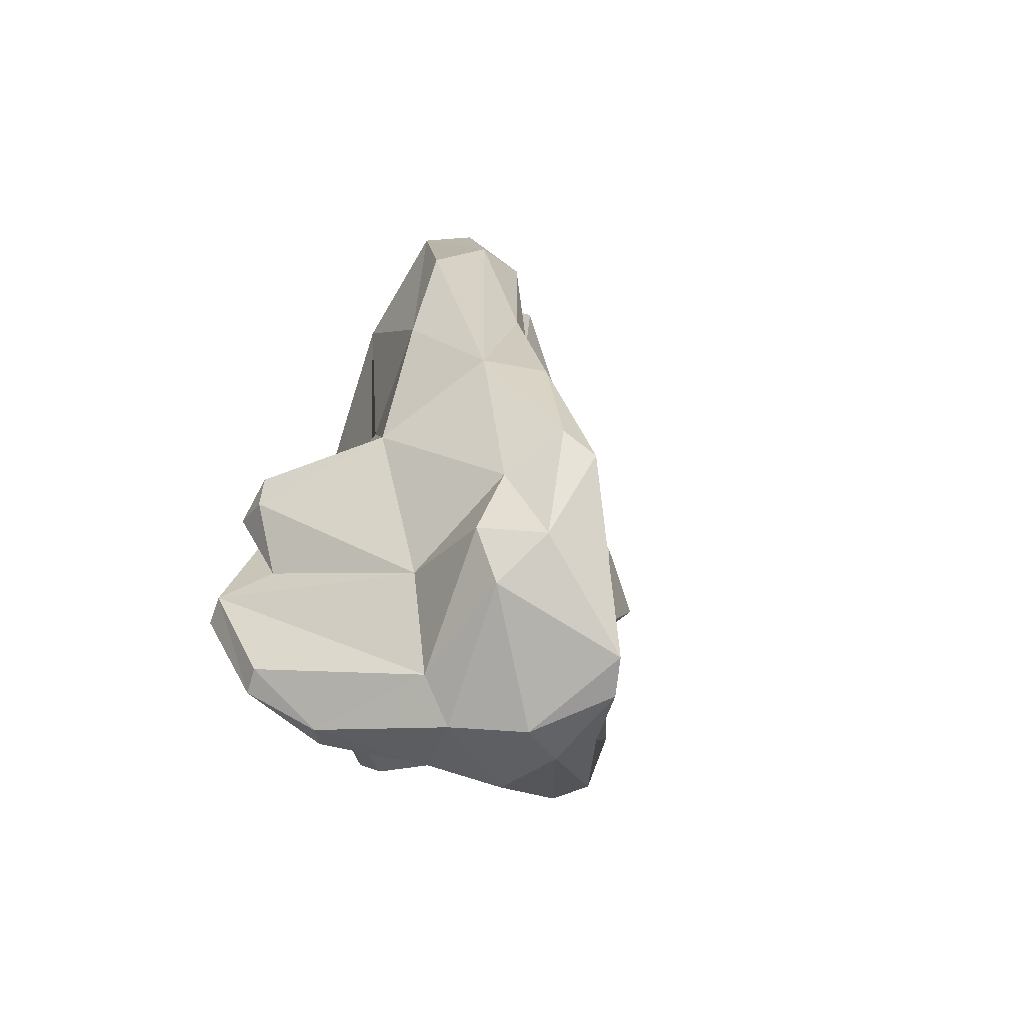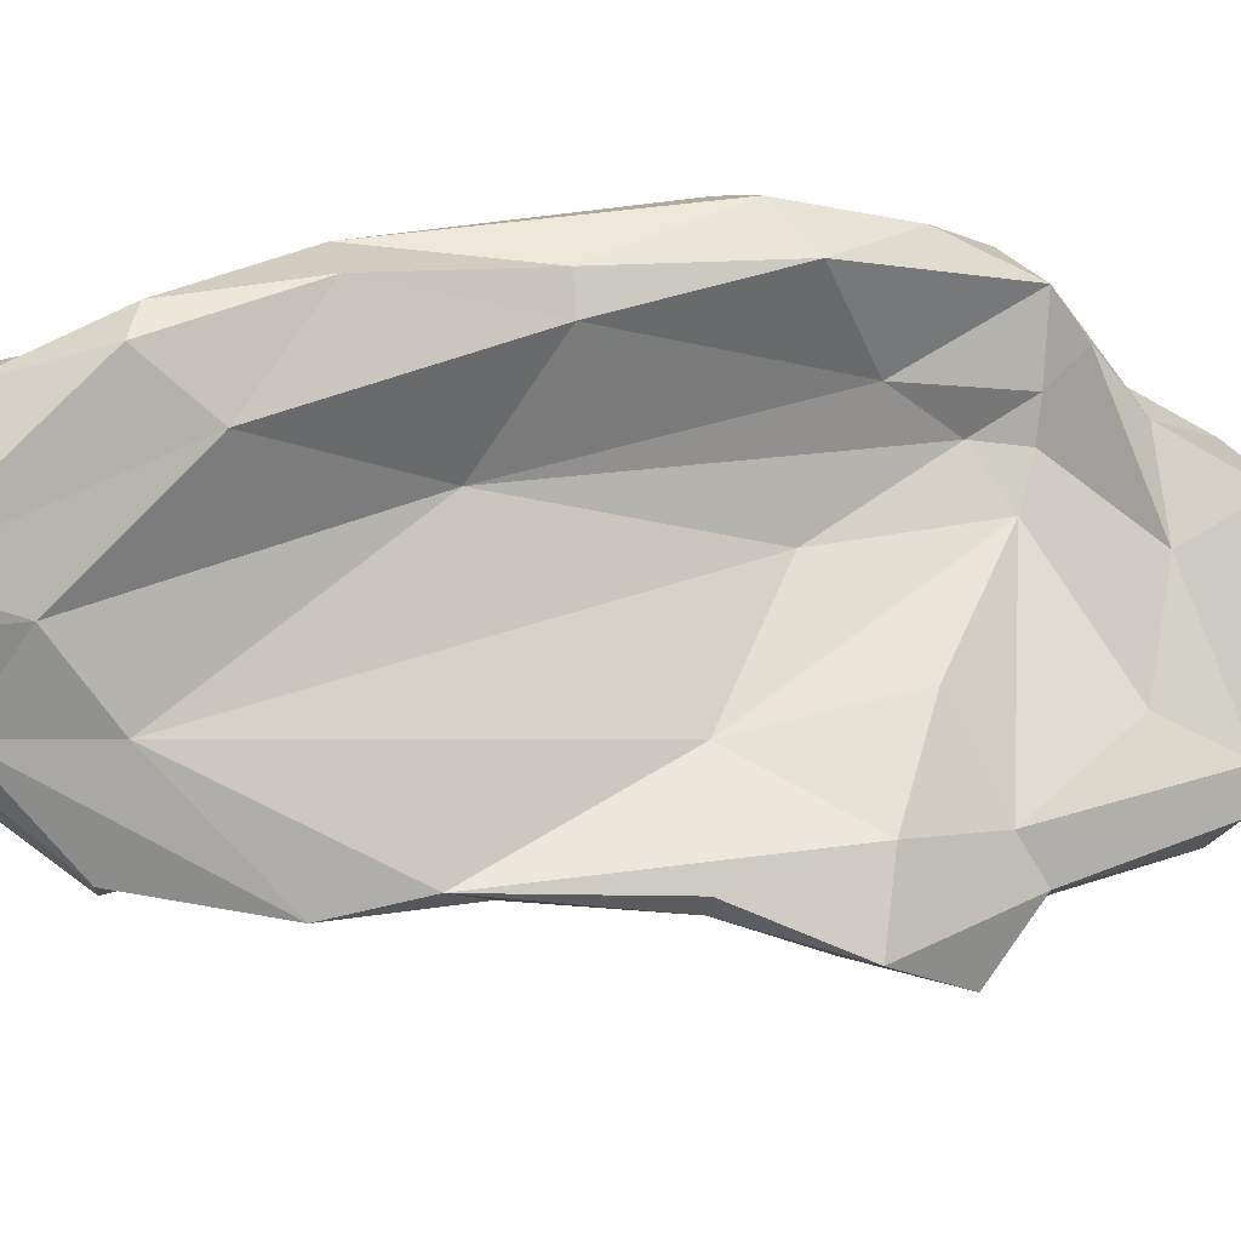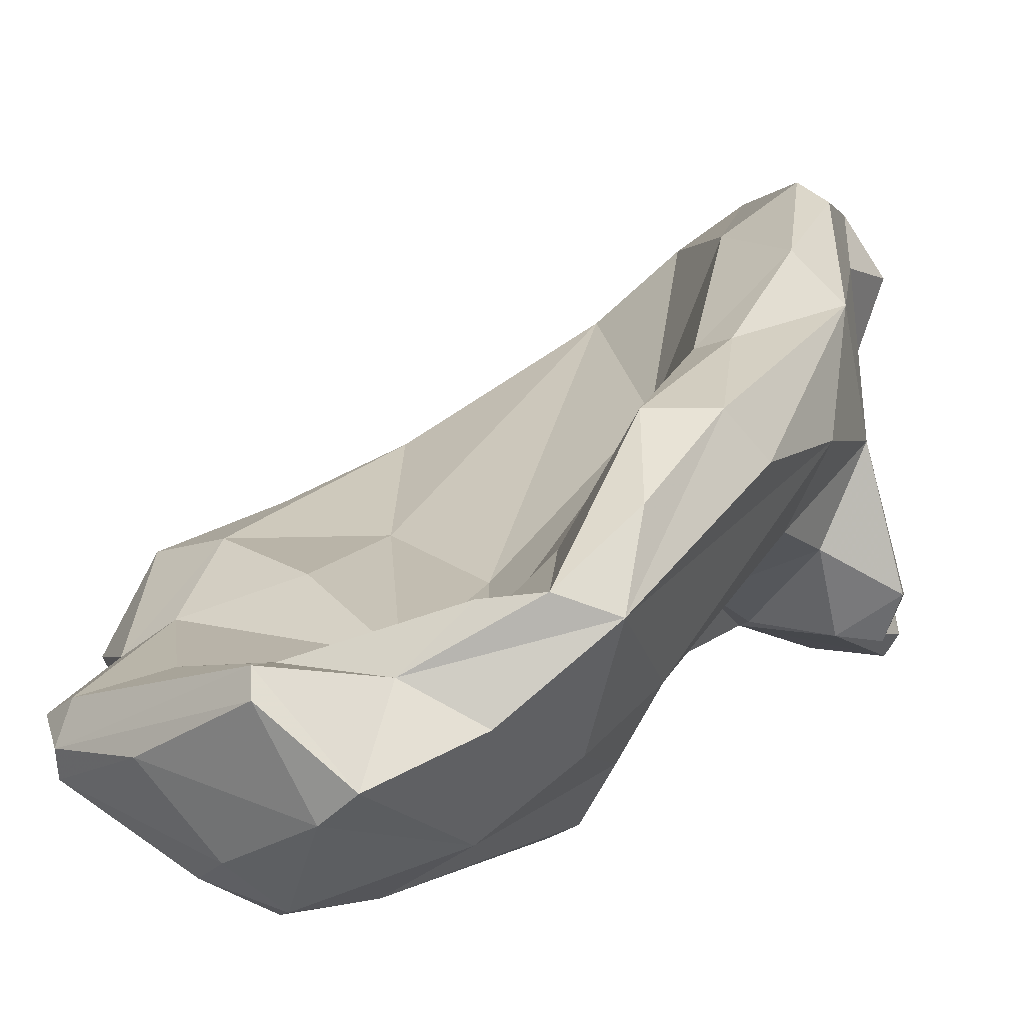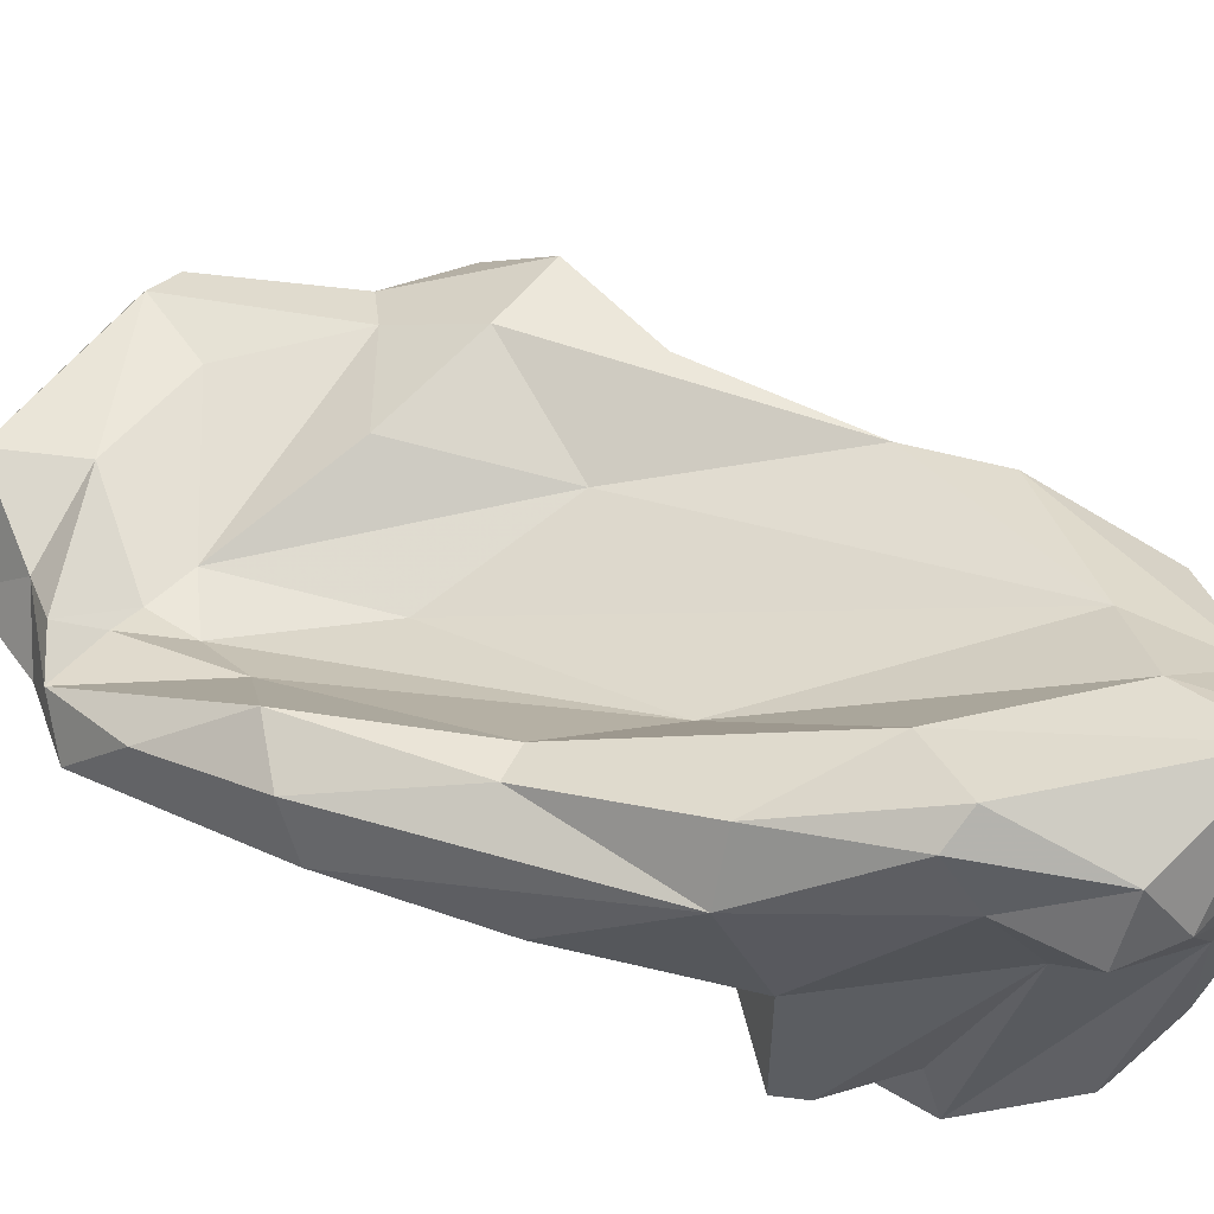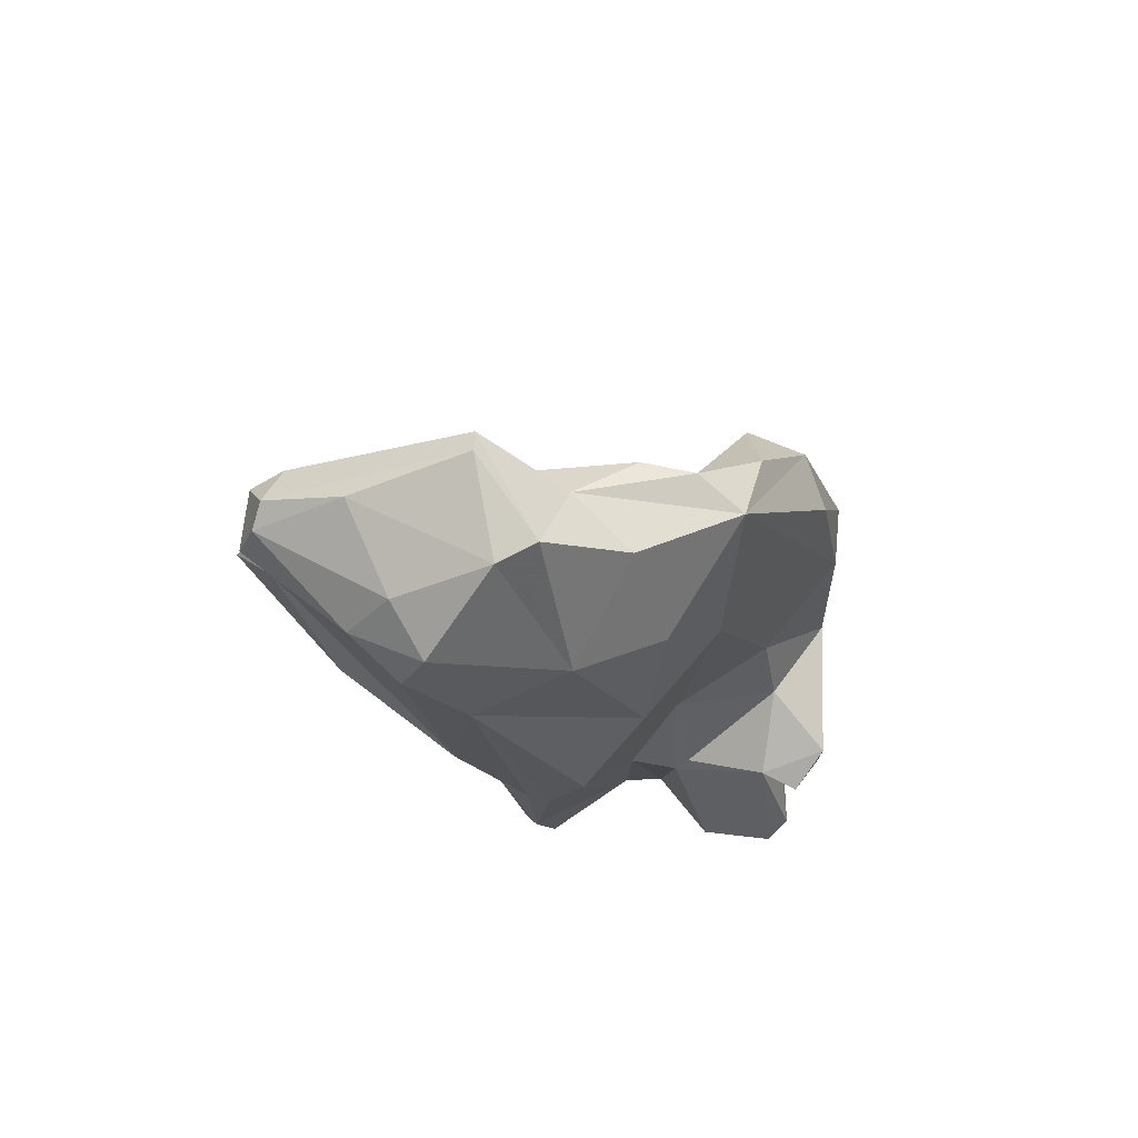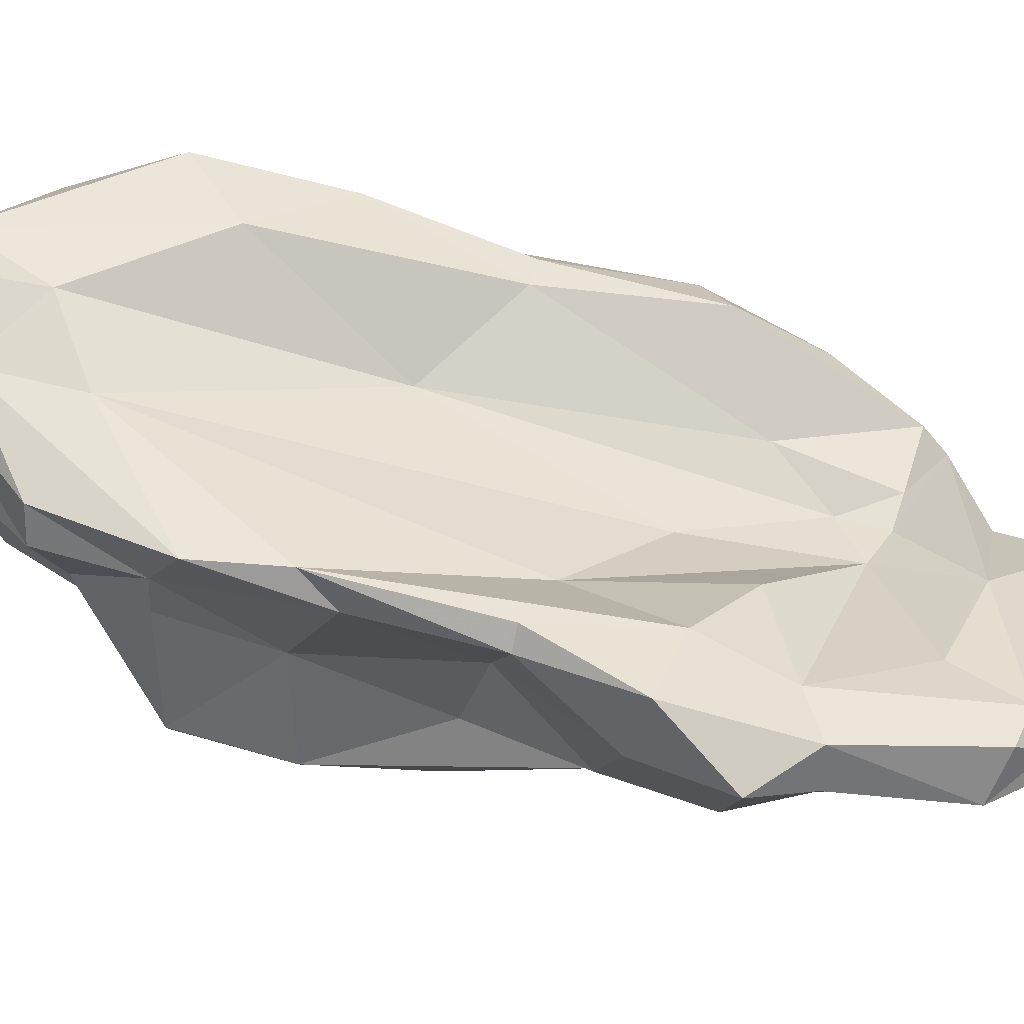
<metadata>
{"format":"obj","ext":"obj","renderer":"f3d","projection":"perspective","resolution":1024,"background":"white","views":[{"elev":-46.4,"azim":128.0,"up":"+Z"},{"elev":68.8,"azim":-112.5,"up":"+Y"},{"elev":10.2,"azim":13.1,"up":"+Y"},{"elev":68.4,"azim":97.5,"up":"+Y"},{"elev":74.5,"azim":15.0,"up":"+Z"},{"elev":23.5,"azim":-96.5,"up":"+Y"}]}
</metadata>
<code>
v 146.4 287.7 117.1
v 145.4 293.8 103.5
v 144.1 290 106.9
v 149.3 294.1 98.57
v 146.2 290.4 118.2
v 146.8 288.6 110.5
v 147.2 289.6 119.9
v 147.1 290.4 102.7
v 146.3 290.9 110.6
v 152.6 284.8 119.5
v 150.9 285.5 107.4
v 147.1 288.3 119.4
v 148.5 292.4 110
v 149.5 295.3 98.84
v 147.7 291.4 119.3
v 151.2 290.1 122.3
v 156.7 290 98.55
v 150.8 292.1 116.4
v 152.4 294.8 92.02
v 155.4 283.4 118.7
v 149 294.9 105.6
v 157.1 294.5 84.46
v 157.7 282.6 108.4
v 154.3 286.2 121.9
v 156.3 293 124.3
v 158.5 288.4 123.8
v 156.4 284.2 120.7
v 153.8 294.4 109.4
v 156.1 284.9 102.9
v 152.7 296.7 90.37
v 155 294.5 101.1
v 153.3 297 85.79
v 155.7 293.2 119.5
v 159.1 283.4 103.1
v 159.6 286 97.44
v 158.2 292.5 84.44
v 156.9 298.2 79.65
v 159.2 289.7 90.09
v 162.6 286.2 117.5
v 157.2 296.1 79.62
v 161.3 282.5 103.4
v 159.2 292.6 115.1
v 160.8 283.5 90.45
v 156.1 294.1 123.6
v 159.9 286.1 84.78
v 163.1 295.9 119.4
v 158.5 283.4 115.9
v 161.7 282.3 96.77
v 160.9 285.5 84.9
v 160.1 289.8 124.1
v 160.6 293.9 106.9
v 161.5 292.9 81.04
v 161.2 293.2 116.6
v 162.4 283.2 90.83
v 161.9 302.3 77.33
v 164 291.4 120.5
v 160.6 293.2 121
v 166.3 295.1 76.53
v 165.4 288.1 83.94
v 163.9 283.5 104.8
v 160 301.6 82.49
v 166 287 107.8
v 162.4 282.5 103.7
v 163.5 297.6 75.63
v 165.6 287.7 92.48
v 165.2 299.3 96.12
v 162.4 293.5 114.3
v 162.7 294.3 117.5
v 166.3 289.2 115.3
v 163.7 305 81.06
v 163.8 301.2 75.43
v 165.7 296.2 119
v 164.5 296.3 111.8
v 167.2 291.1 93.65
v 168.3 295.2 118
v 168.4 298.2 75.92
v 167.3 289.2 81.57
v 164.8 305.6 76.37
v 167.9 302.8 101.5
v 167 306.4 89.04
v 168.5 291.3 111.4
v 168.4 298.8 115.2
v 167.4 301.7 110.5
v 166.3 301.5 75.27
v 169.7 290.9 77.85
v 168 288.6 88.82
v 170.6 286.5 83.25
v 171.2 294.6 97.31
v 169.6 303.4 102.1
v 170.4 301.6 109.5
v 168.6 289.1 89.86
v 166.2 306.9 77.18
v 170.1 308.7 86.9
v 170.9 306.3 94.4
v 172.8 289 91.86
v 172 304 79.36
v 172.1 299.4 108.5
v 170.3 298.2 77.96
v 173.1 288.9 79.93
v 171.7 307.9 87.91
v 173.5 299.2 100.8
v 172.2 293.3 93.72
v 171.9 298.7 83.38
v 174.3 286.7 85.16
v 170.8 291.6 77.62
v 171.6 306.8 81.37
v 172.5 304.8 86.08
v 174 297.9 92.27
v 173.5 304 81.96
v 175.7 291.1 92.05
v 173.3 304.1 94.71
v 173.8 289.9 80.45
v 173.9 290.6 86.68
v 174.8 288.7 91.11
v 175 287.9 85.72
v 175.6 290.8 90.44
g foo
f 26 50 25
f 50 44 25
f 39 50 26
f 25 44 7
f 26 25 16
f 24 26 16
f 15 7 44
f 16 25 7
f 27 39 26
f 27 26 24
f 12 16 7
f 24 16 12
f 27 24 10
f 20 27 10
f 10 24 12
f 7 15 5
f 10 12 1
f 5 1 7
f 12 7 1
f 57 50 56
f 57 44 50
f 56 50 39
f 57 33 44
f 33 15 44
f 39 27 47
f 33 18 15
f 47 27 20
f 20 23 47
f 6 20 10
f 1 5 9
f 1 6 10
f 9 6 1
f 75 72 57
f 72 46 57
f 69 75 56
f 56 75 57
f 46 33 57
f 69 56 39
f 33 46 53
f 69 39 62
f 62 39 47
f 33 53 42
f 18 33 42
f 42 13 18
f 13 15 18
f 41 47 23
f 15 13 5
f 6 23 20
f 9 5 13
f 23 6 11
f 2 3 9
f 6 9 3
f 11 6 3
f 75 82 72
f 69 81 75
f 46 72 68
f 68 53 46
f 62 81 69
f 60 62 47
f 28 13 42
f 63 60 47
f 63 47 41
f 21 13 28
f 34 41 23
f 29 23 11
f 34 23 29
f 21 9 13
f 21 2 9
f 29 11 8
f 8 11 3
f 2 8 3
f 90 82 75
f 90 75 97
f 83 82 90
f 97 75 101
f 82 83 72
f 81 101 75
f 73 68 72
f 73 72 83
f 67 53 68
f 67 68 73
f 67 42 53
f 51 42 67
f 51 31 42
f 31 28 42
f 21 28 31
f 41 48 63
f 60 63 48
f 34 48 41
f 29 17 35
f 35 34 29
f 43 48 34
f 43 34 35
f 14 2 21
f 4 2 14
f 29 8 17
f 8 4 17
f 8 2 4
f 83 90 89
f 111 89 90
f 111 90 97
f 97 101 111
f 79 83 89
f 73 83 79
f 88 101 81
f 79 66 73
f 67 73 66
f 74 88 81
f 66 51 67
f 62 74 81
f 61 51 66
f 60 74 62
f 60 65 74
f 61 31 51
f 61 30 31
f 21 31 30
f 59 65 60
f 60 48 59
f 17 38 35
f 59 48 54
f 38 17 19
f 43 35 38
f 14 21 30
f 38 45 43
f 43 54 48
f 30 4 14
f 4 19 17
f 30 19 4
f 111 94 89
f 79 89 94
f 80 79 94
f 111 101 108
f 108 101 88
f 66 79 80
f 102 108 88
f 110 108 102
f 95 110 102
f 114 110 95
f 74 102 88
f 95 102 91
f 70 66 80
f 91 102 74
f 66 70 61
f 95 91 86
f 65 86 74
f 86 91 74
f 77 86 65
f 59 77 65
f 61 32 30
f 22 38 19
f 49 59 54
f 38 22 36
f 32 19 30
f 45 38 36
f 45 49 43
f 49 54 43
f 22 19 32
f 100 94 111
f 94 100 93
f 100 111 107
f 94 93 80
f 108 107 111
f 116 103 108
f 103 107 108
f 110 116 108
f 110 114 116
f 93 92 80
f 103 116 113
f 114 113 116
f 92 70 80
f 113 114 95
f 113 95 115
f 95 104 115
f 70 92 78
f 104 95 86
f 55 61 70
f 78 55 70
f 87 104 86
f 87 86 77
f 58 77 59
f 32 61 55
f 52 58 59
f 55 37 32
f 45 52 59
f 45 59 49
f 40 22 37
f 40 52 22
f 52 36 22
f 45 36 52
f 37 22 32
f 93 100 106
f 107 106 100
f 109 106 107
f 92 93 106
f 103 109 107
f 98 109 103
f 113 115 103
f 98 103 115
f 112 98 115
f 99 112 115
f 87 99 104
f 99 115 104
f 71 55 78
f 85 99 87
f 87 77 85
f 85 77 58
f 58 52 64
f 37 55 71
f 40 71 64
f 52 40 64
f 40 37 71
f 96 106 109
f 96 92 106
f 98 96 109
f 84 92 96
f 78 92 84
f 76 84 96
f 76 96 98
f 71 78 84
f 105 76 98
f 105 98 112
f 99 105 112
f 64 71 84
f 64 84 76
f 58 76 105
f 85 58 105
f 99 85 105
f 58 64 76
g

</code>
